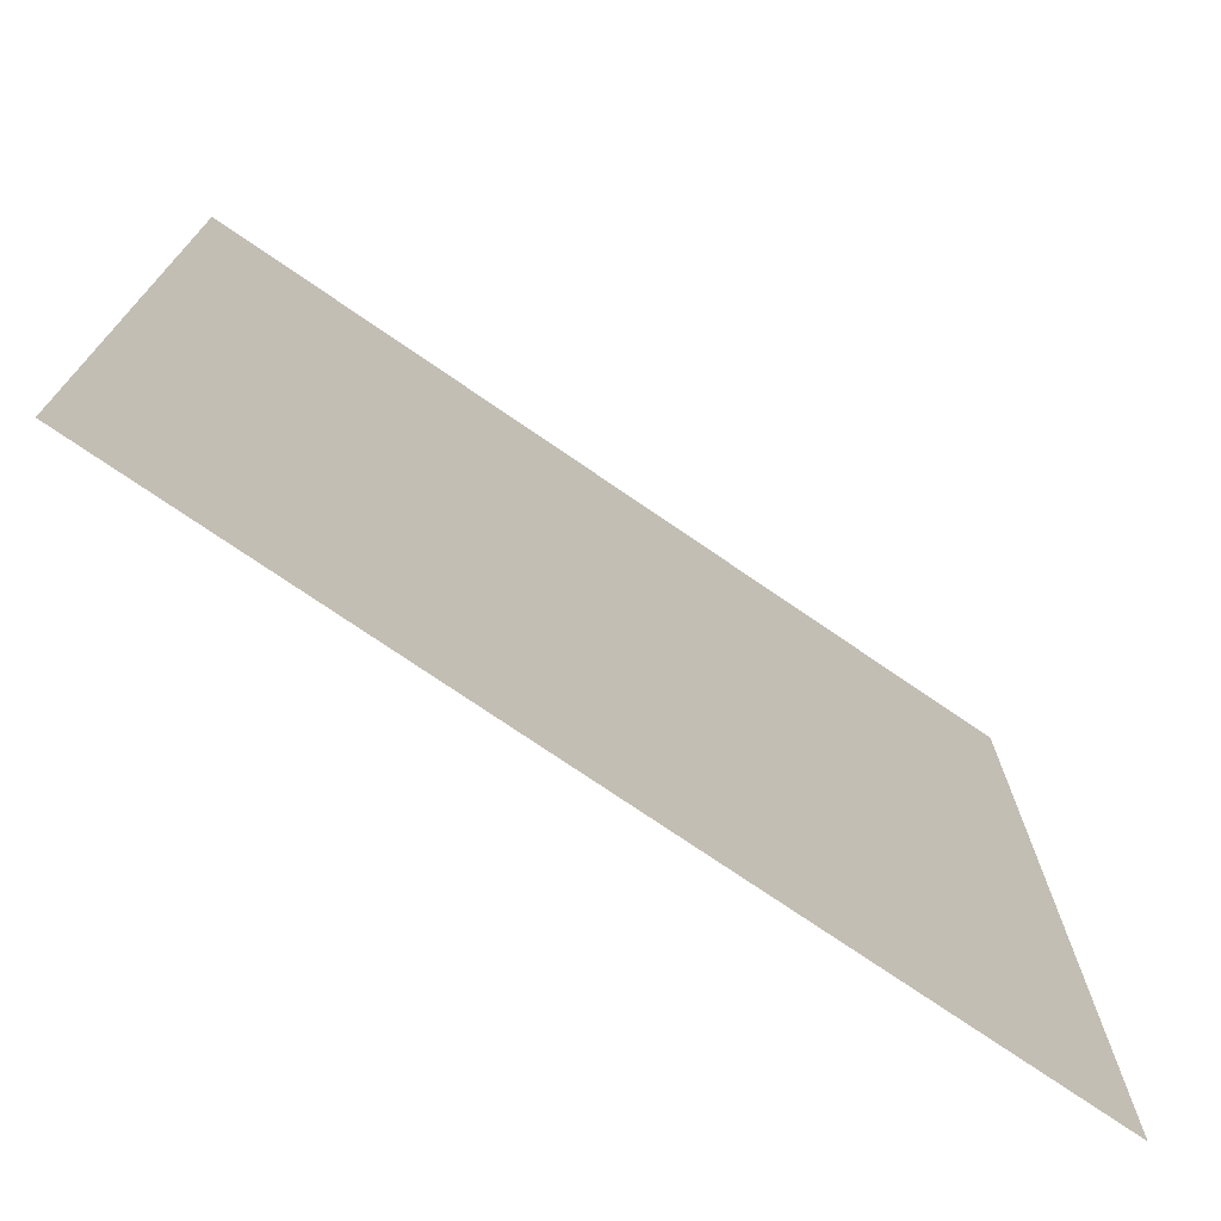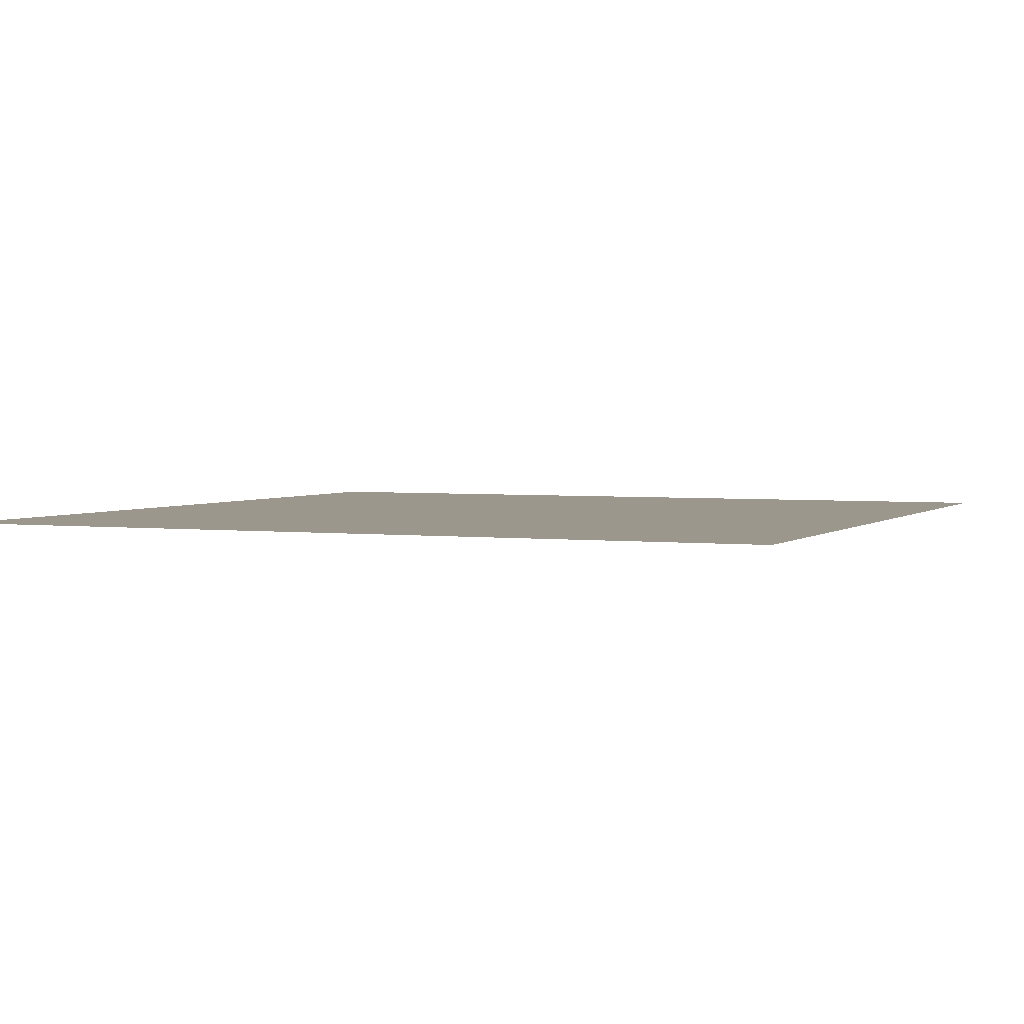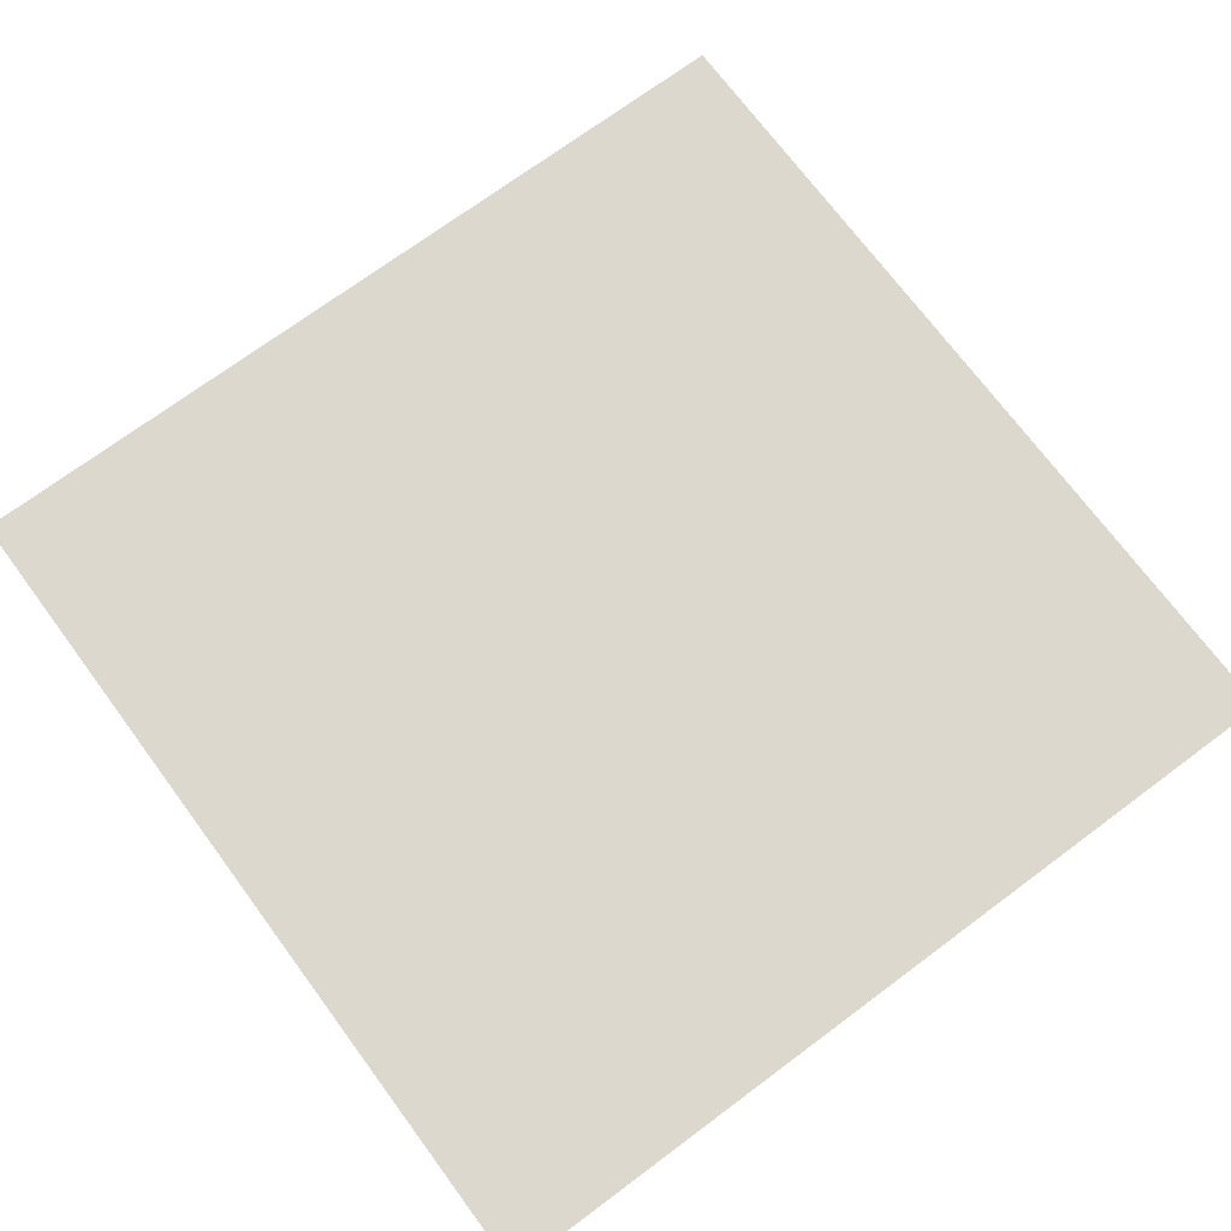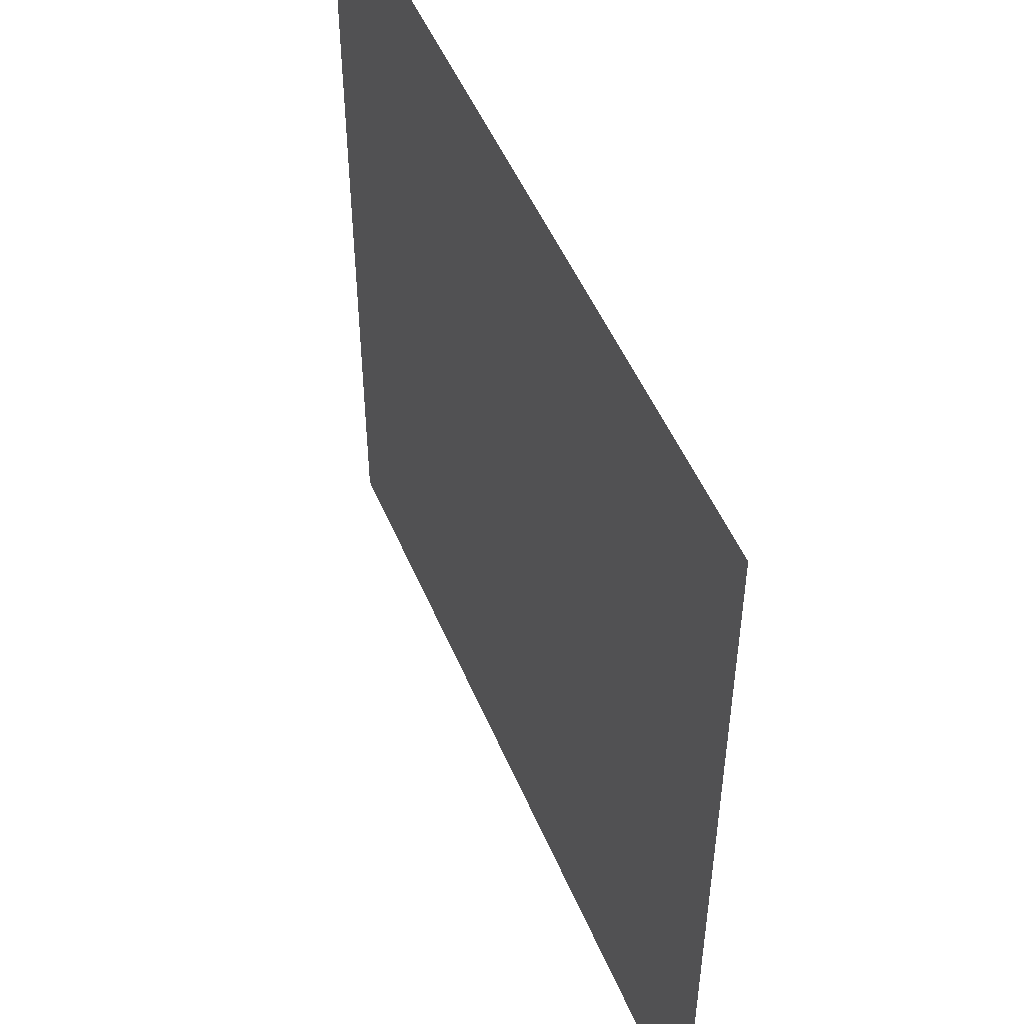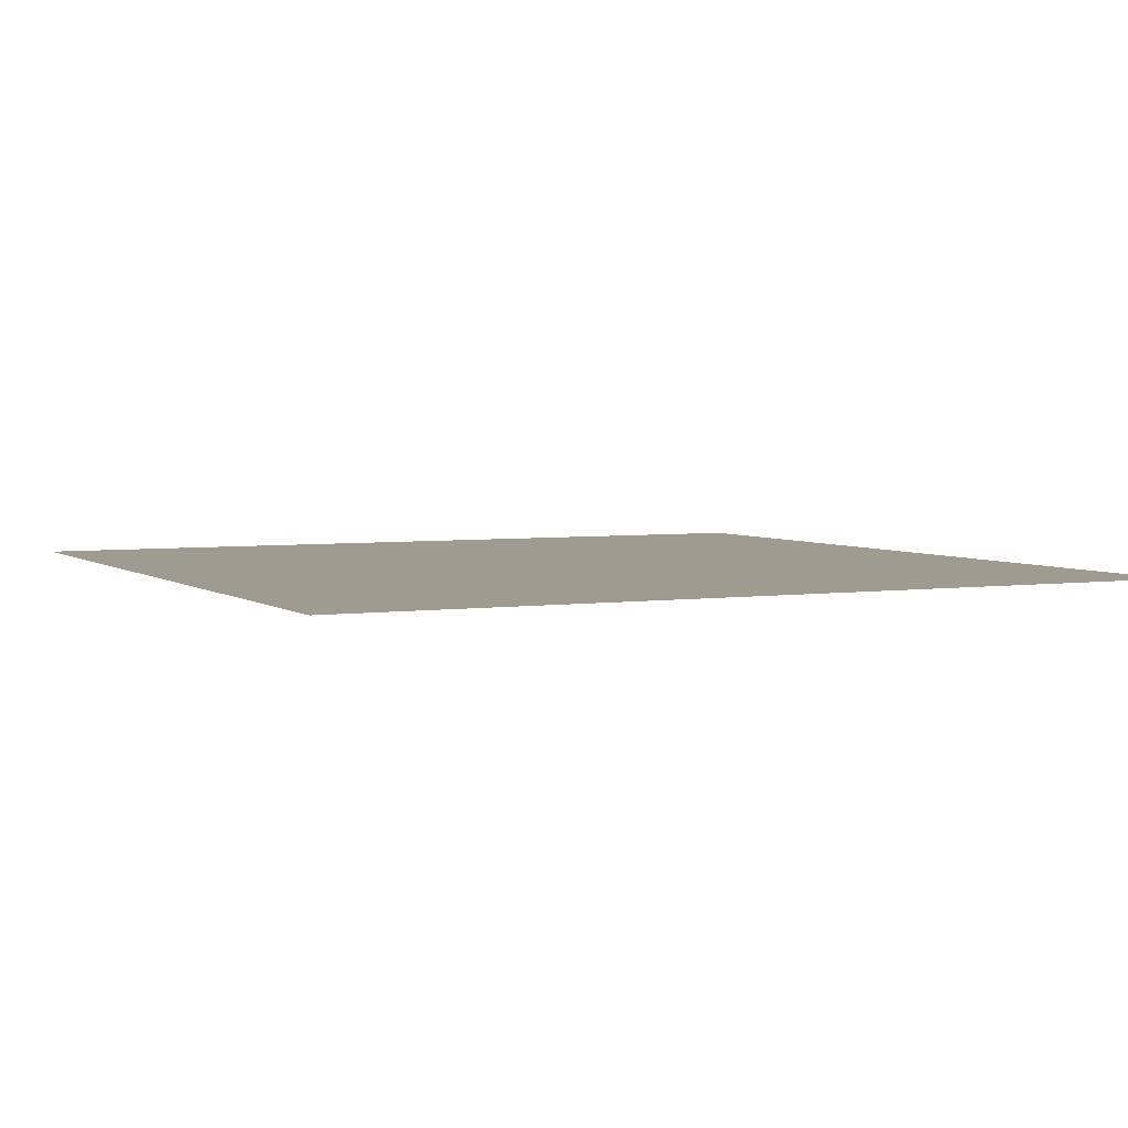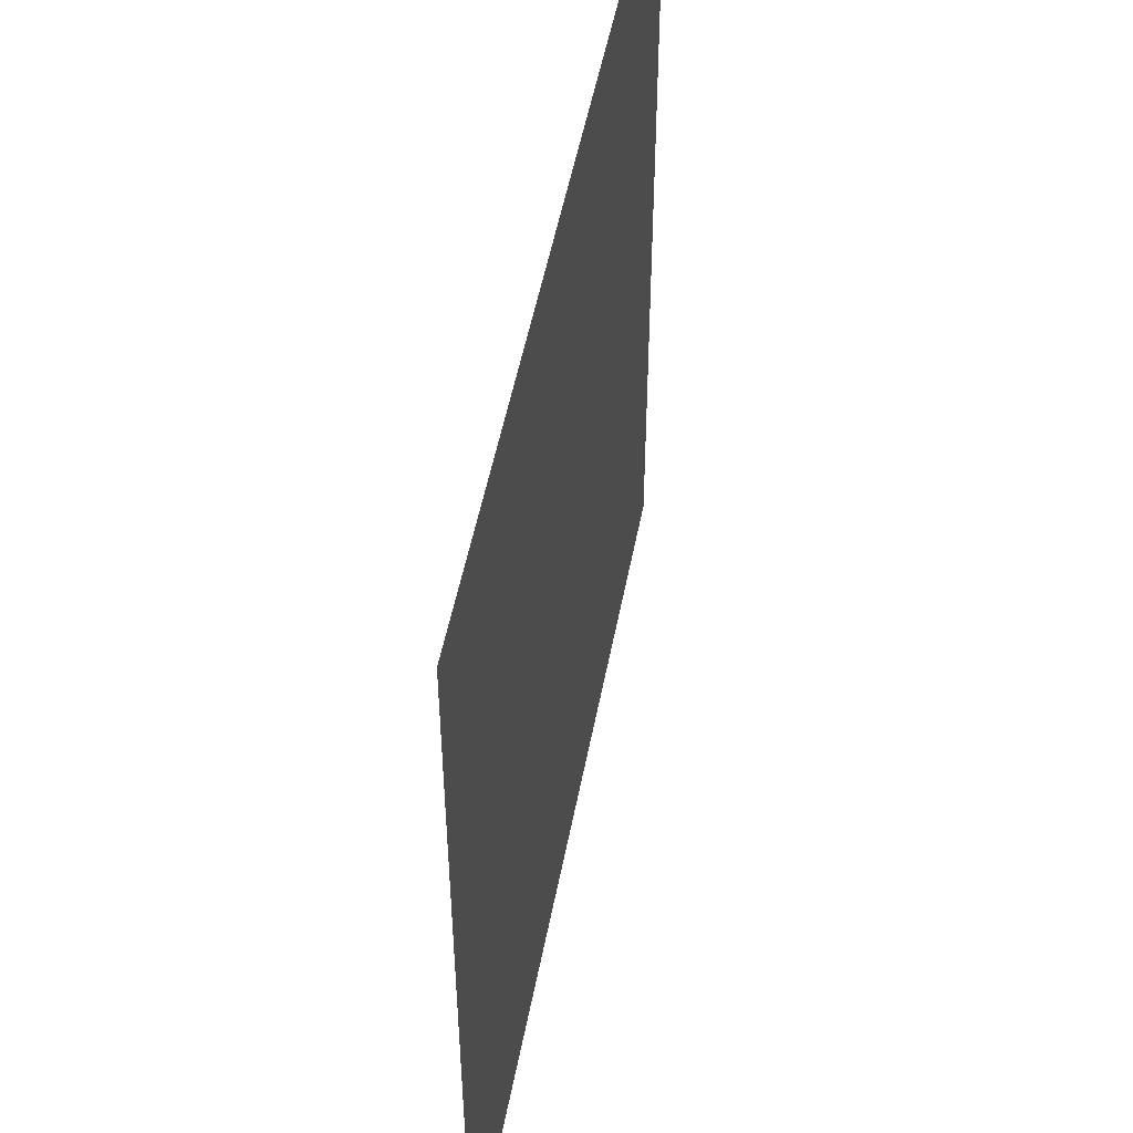
<metadata>
{"format":"obj","ext":"obj","renderer":"f3d","projection":"perspective","resolution":1024,"background":"white","views":[{"elev":-74.4,"azim":-34.5,"up":"+Z"},{"elev":2.9,"azim":113.3,"up":"+Y"},{"elev":72.1,"azim":-36.6,"up":"+Y"},{"elev":50.6,"azim":67.6,"up":"+Z"},{"elev":4.0,"azim":-115.9,"up":"+Y"},{"elev":51.5,"azim":100.8,"up":"+Z"}]}
</metadata>
<code>
o floor
v -1 0 1
v -1 -0 -1
v 1 -0 -1
v 1 0 1
f 1 2 3
f 4 1 3

</code>
